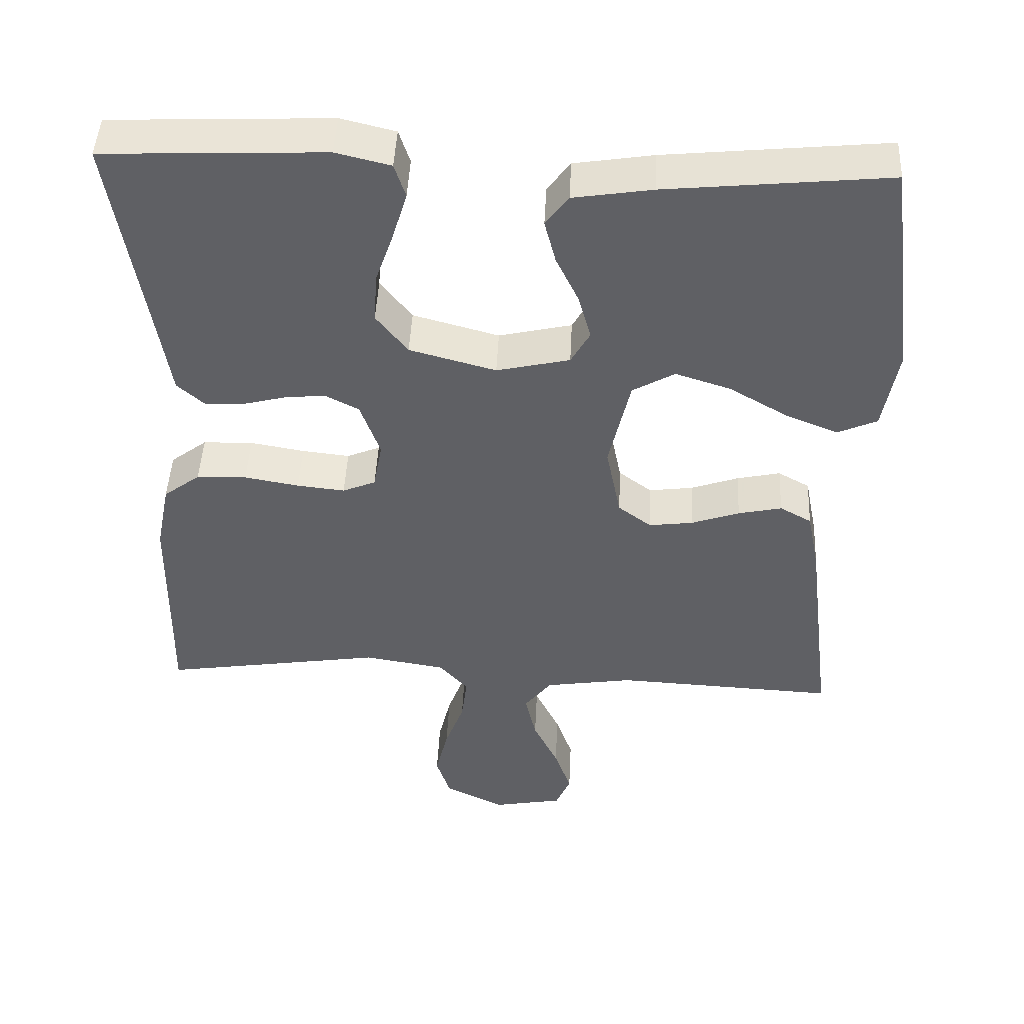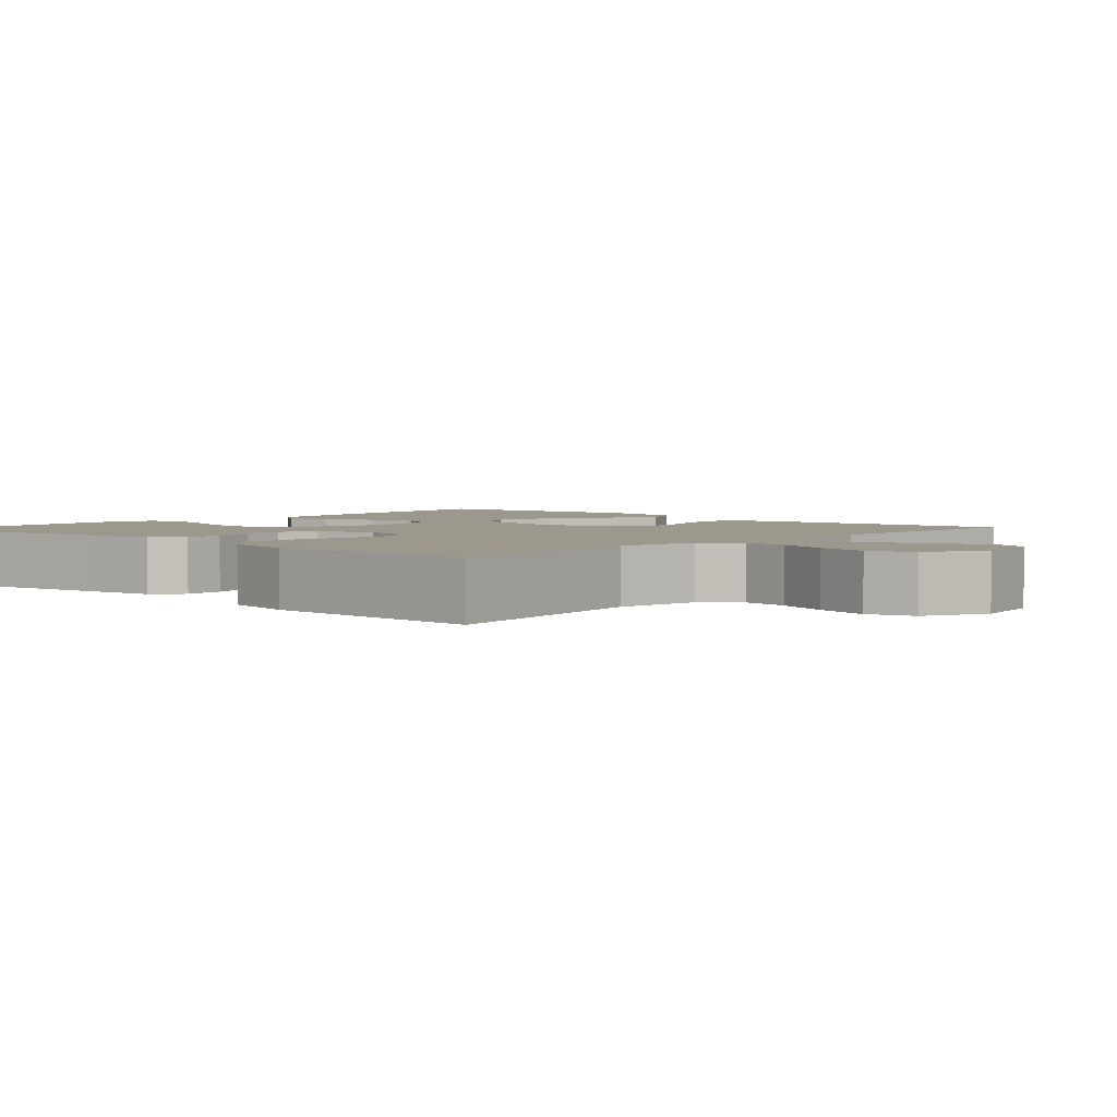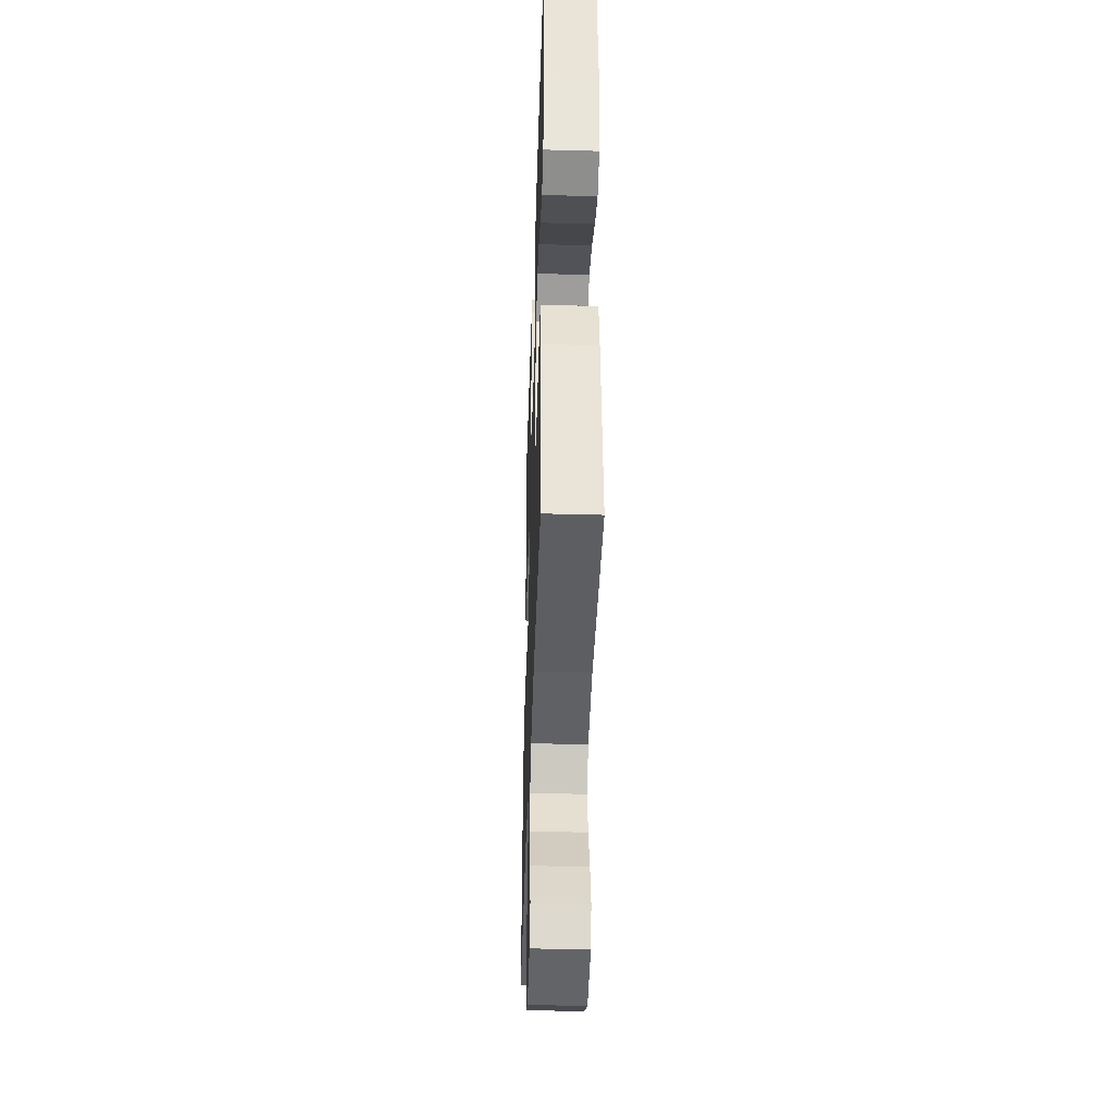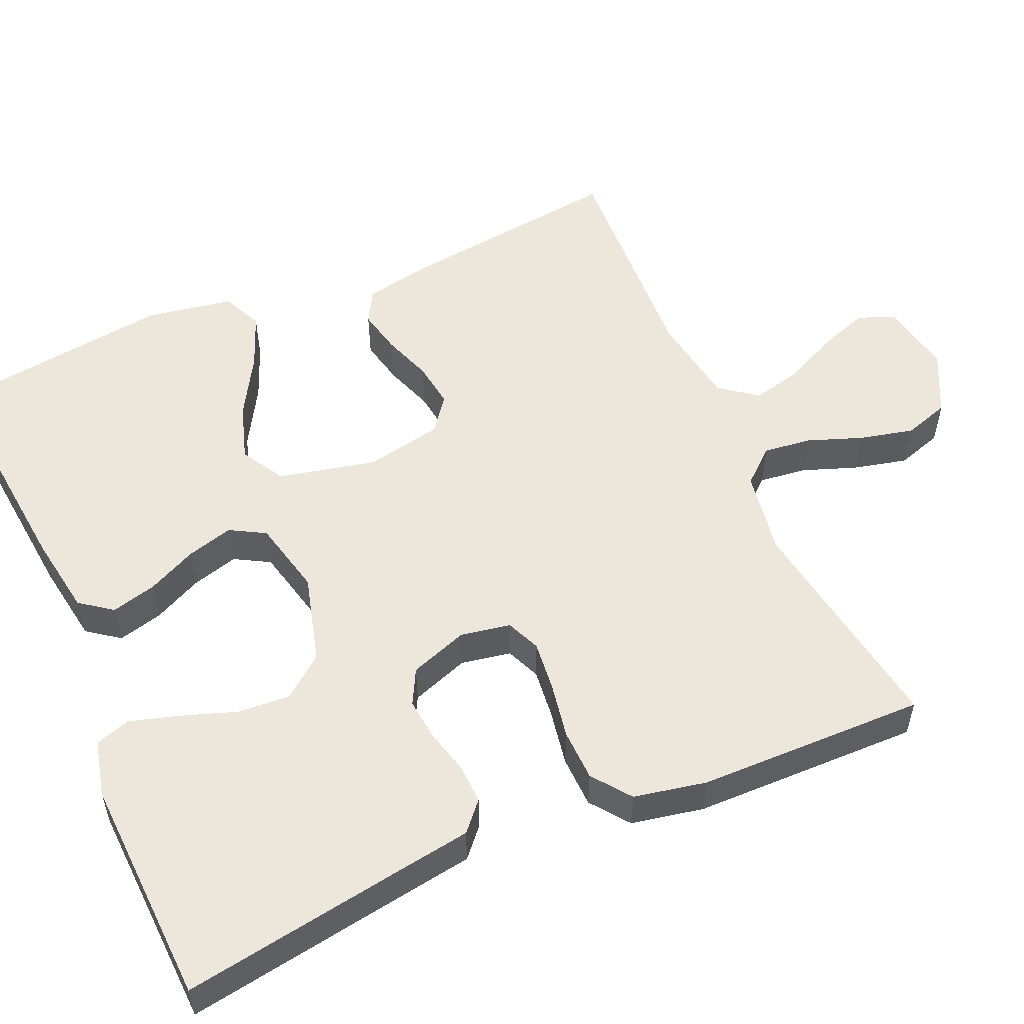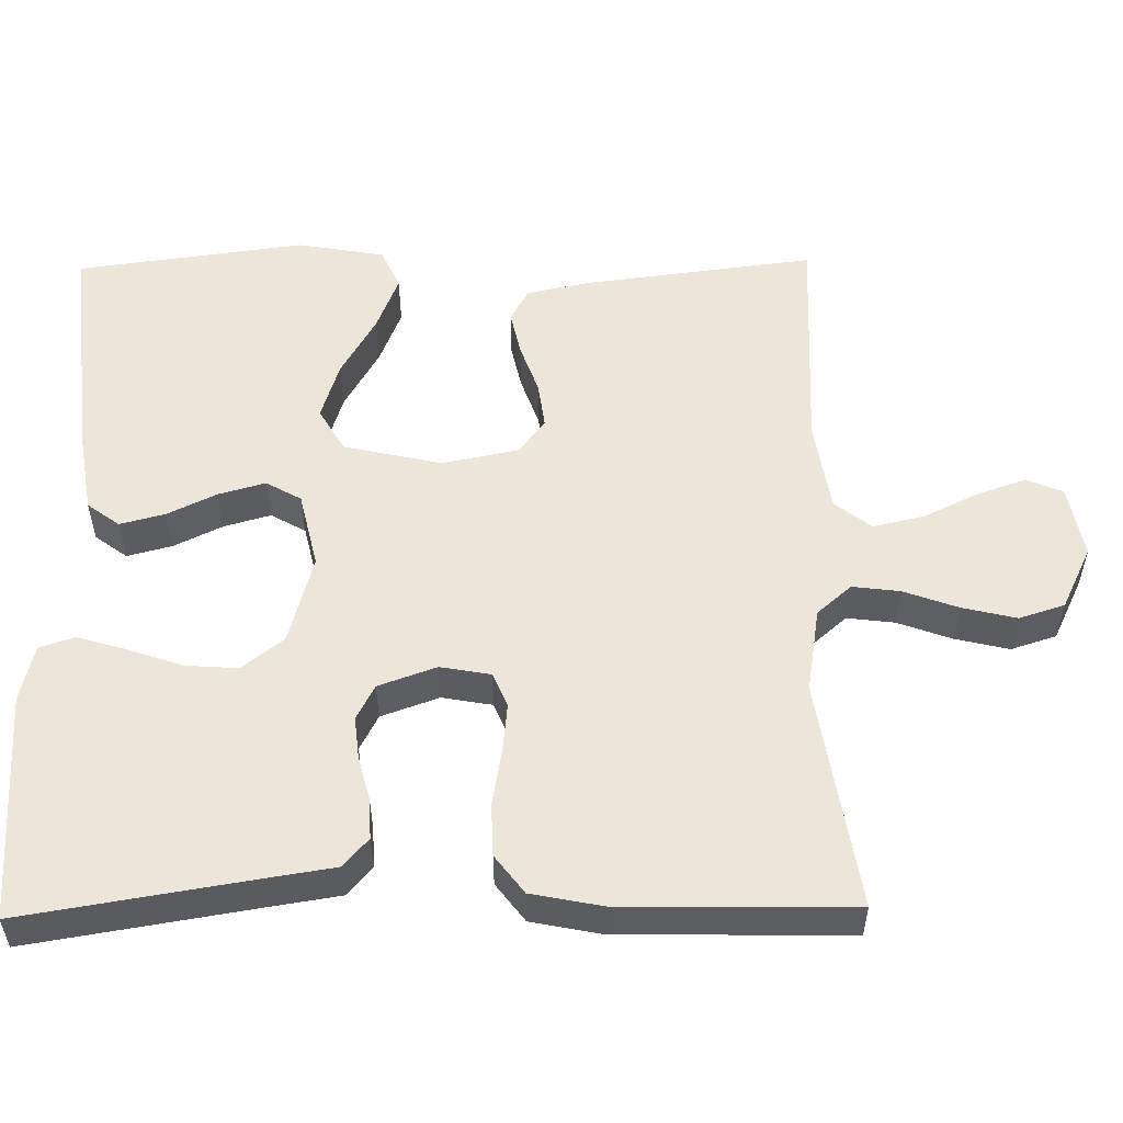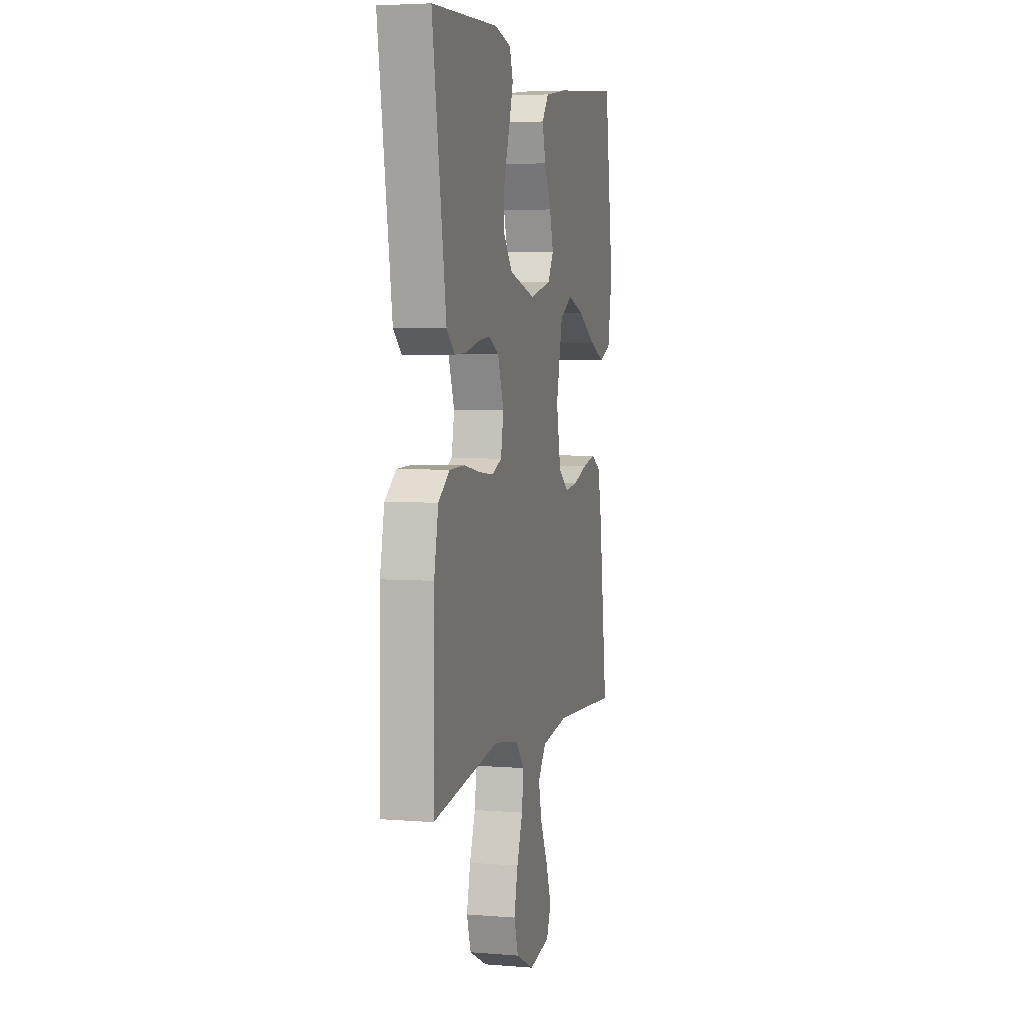
<metadata>
{"format":"obj","ext":"obj","renderer":"f3d","projection":"perspective","resolution":1024,"background":"white","views":[{"elev":46.3,"azim":-177.3,"up":"+Z"},{"elev":3.2,"azim":132.6,"up":"+Y"},{"elev":-40.4,"azim":-91.9,"up":"+Z"},{"elev":54.0,"azim":66.3,"up":"+Y"},{"elev":54.5,"azim":89.1,"up":"+Y"},{"elev":4.4,"azim":104.6,"up":"+Z"}]}
</metadata>
<code>
v 0.5 0.07 0.5
v 0.452 0.07 0.2
v 0.438 0.07 0.11
v 0.401 0.07 0.077
v 0.349 0.07 0.079
v 0.291 0.07 0.094
v 0.235 0.07 0.1
v 0.189 0.07 0.076
v 0.162 0.07 0
v 0.174 0.07 -0.066
v 0.219 0.07 -0.085
v 0.284 0.07 -0.078
v 0.358 0.07 -0.065
v 0.426 0.07 -0.067
v 0.476 0.07 -0.105
v 0.495 0.07 -0.2
v 0.5 0.07 -0.5
v 0.2 0.07 -0.453
v 0.089 0.07 -0.471
v 0.05 0.07 -0.516
v 0.058 0.07 -0.579
v 0.084 0.07 -0.65
v 0.101 0.07 -0.721
v 0.082 0.07 -0.781
v 0 0.07 -0.821
v -0.095 0.07 -0.803
v -0.115 0.07 -0.755
v -0.092 0.07 -0.689
v -0.058 0.07 -0.618
v -0.043 0.07 -0.552
v -0.08 0.07 -0.504
v -0.2 0.07 -0.485
v -0.5 0.07 -0.5
v -0.463 0.07 -0.2
v -0.446 0.07 -0.115
v -0.403 0.07 -0.091
v -0.344 0.07 -0.104
v -0.279 0.07 -0.127
v -0.219 0.07 -0.135
v -0.174 0.07 -0.101
v -0.154 0.07 0
v -0.183 0.07 0.128
v -0.24 0.07 0.161
v -0.315 0.07 0.137
v -0.394 0.07 0.091
v -0.466 0.07 0.062
v -0.519 0.07 0.086
v -0.539 0.07 0.2
v -0.5 0.07 0.5
v -0.2 0.07 0.47
v -0.093 0.07 0.453
v -0.062 0.07 0.411
v -0.077 0.07 0.352
v -0.108 0.07 0.287
v -0.125 0.07 0.226
v -0.099 0.07 0.18
v 0 0.07 0.157
v 0.117 0.07 0.189
v 0.16 0.07 0.244
v 0.155 0.07 0.313
v 0.13 0.07 0.385
v 0.111 0.07 0.449
v 0.126 0.07 0.495
v 0.2 0.07 0.513
v 0.5 0 0.5
v 0.452 0 0.2
v 0.438 0 0.11
v 0.401 0 0.077
v 0.349 0 0.079
v 0.291 0 0.094
v 0.235 0 0.1
v 0.189 0 0.076
v 0.162 0 0
v 0.174 0 -0.066
v 0.219 0 -0.085
v 0.284 0 -0.078
v 0.358 0 -0.065
v 0.426 0 -0.067
v 0.476 0 -0.105
v 0.495 0 -0.2
v 0.5 0 -0.5
v 0.2 0 -0.453
v 0.089 0 -0.471
v 0.05 0 -0.516
v 0.058 0 -0.579
v 0.084 0 -0.65
v 0.101 0 -0.721
v 0.082 0 -0.781
v 0 0 -0.821
v -0.095 0 -0.803
v -0.115 0 -0.755
v -0.092 0 -0.689
v -0.058 0 -0.618
v -0.043 0 -0.552
v -0.08 0 -0.504
v -0.2 0 -0.485
v -0.5 0 -0.5
v -0.463 0 -0.2
v -0.446 0 -0.115
v -0.403 0 -0.091
v -0.344 0 -0.104
v -0.279 0 -0.127
v -0.219 0 -0.135
v -0.174 0 -0.101
v -0.154 0 0
v -0.183 0 0.128
v -0.24 0 0.161
v -0.315 0 0.137
v -0.394 0 0.091
v -0.466 0 0.062
v -0.519 0 0.086
v -0.539 0 0.2
v -0.5 0 0.5
v -0.2 0 0.47
v -0.093 0 0.453
v -0.062 0 0.411
v -0.077 0 0.352
v -0.108 0 0.287
v -0.125 0 0.226
v -0.099 0 0.18
v 0 0 0.157
v 0.117 0 0.189
v 0.16 0 0.244
v 0.155 0 0.313
v 0.13 0 0.385
v 0.111 0 0.449
v 0.126 0 0.495
v 0.2 0 0.513
f 64 1 2
f 63 64 2
f 62 63 2
f 61 62 2
f 60 61 2
f 4 5 6
f 3 4 6
f 2 3 6
f 60 2 6
f 59 60 6
f 58 59 6 7
f 57 58 7 8
f 56 57 8 9
f 52 53 54
f 51 52 54
f 50 51 54
f 49 50 54
f 48 49 54
f 47 48 54
f 46 47 54
f 45 46 54
f 44 45 54
f 43 44 54 55
f 42 43 55 56
f 36 37 38
f 35 36 38
f 34 35 38
f 33 34 38
f 32 33 38
f 31 32 38 39
f 30 31 39 40
f 27 28 29
f 26 27 29
f 25 26 29
f 24 25 29
f 23 24 29
f 22 23 29
f 21 22 29
f 20 21 29 30
f 30 40 41
f 20 30 41
f 19 20 41
f 16 17 18
f 15 16 18
f 14 15 18
f 13 14 18
f 12 13 18
f 11 12 18 19
f 56 9 10
f 42 56 10
f 41 42 10
f 19 41 10
f 10 11 19
f 66 65 128
f 66 128 127
f 66 127 126
f 66 126 125
f 66 125 124
f 70 69 68
f 70 68 67
f 70 67 66
f 70 66 124
f 70 124 123
f 71 70 123 122
f 72 71 122 121
f 73 72 121 120
f 118 117 116
f 118 116 115
f 118 115 114
f 118 114 113
f 118 113 112
f 118 112 111
f 118 111 110
f 118 110 109
f 118 109 108
f 119 118 108 107
f 120 119 107 106
f 102 101 100
f 102 100 99
f 102 99 98
f 102 98 97
f 102 97 96
f 103 102 96 95
f 104 103 95 94
f 93 92 91
f 93 91 90
f 93 90 89
f 93 89 88
f 93 88 87
f 93 87 86
f 93 86 85
f 94 93 85 84
f 105 104 94
f 105 94 84
f 105 84 83
f 82 81 80
f 82 80 79
f 82 79 78
f 82 78 77
f 82 77 76
f 83 82 76 75
f 74 73 120
f 74 120 106
f 74 106 105
f 74 105 83
f 83 75 74
f 1 65 66 2
f 2 66 67 3
f 3 67 68 4
f 4 68 69 5
f 5 69 70 6
f 6 70 71 7
f 7 71 72 8
f 8 72 73 9
f 9 73 74 10
f 10 74 75 11
f 11 75 76 12
f 12 76 77 13
f 13 77 78 14
f 14 78 79 15
f 15 79 80 16
f 16 80 81 17
f 17 81 82 18
f 18 82 83 19
f 19 83 84 20
f 20 84 85 21
f 21 85 86 22
f 22 86 87 23
f 23 87 88 24
f 24 88 89 25
f 25 89 90 26
f 26 90 91 27
f 27 91 92 28
f 28 92 93 29
f 29 93 94 30
f 30 94 95 31
f 31 95 96 32
f 32 96 97 33
f 33 97 98 34
f 34 98 99 35
f 35 99 100 36
f 36 100 101 37
f 37 101 102 38
f 38 102 103 39
f 39 103 104 40
f 40 104 105 41
f 41 105 106 42
f 42 106 107 43
f 43 107 108 44
f 44 108 109 45
f 45 109 110 46
f 46 110 111 47
f 47 111 112 48
f 48 112 113 49
f 49 113 114 50
f 50 114 115 51
f 51 115 116 52
f 52 116 117 53
f 53 117 118 54
f 54 118 119 55
f 55 119 120 56
f 56 120 121 57
f 57 121 122 58
f 58 122 123 59
f 59 123 124 60
f 60 124 125 61
f 61 125 126 62
f 62 126 127 63
f 63 127 128 64
f 64 128 65 1

</code>
